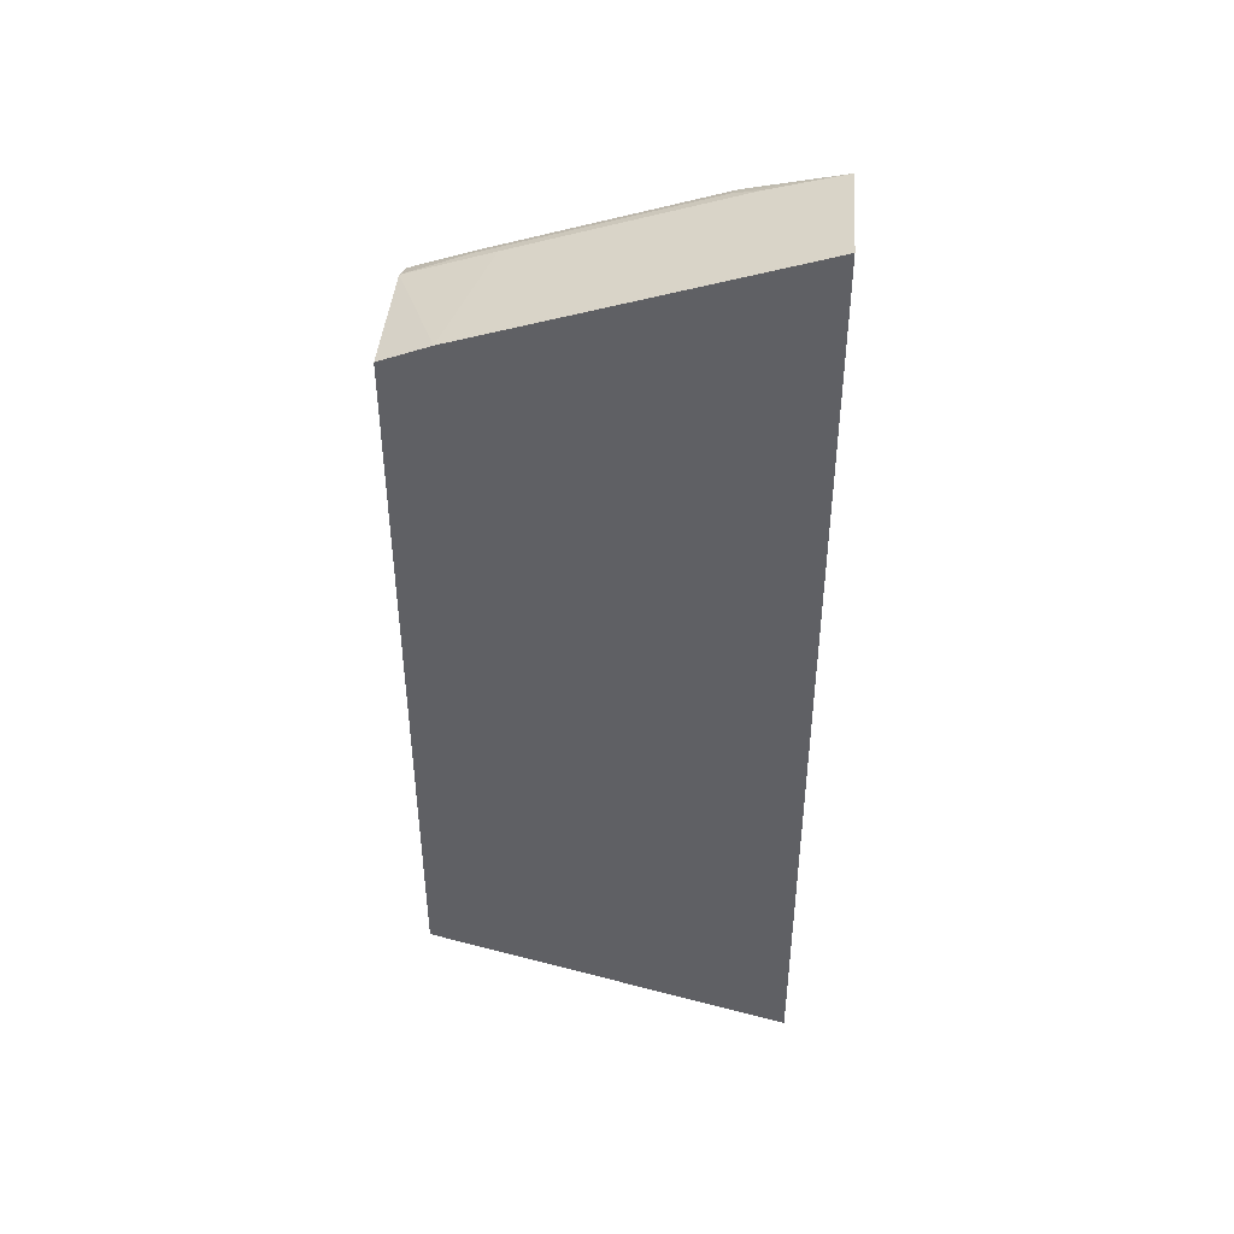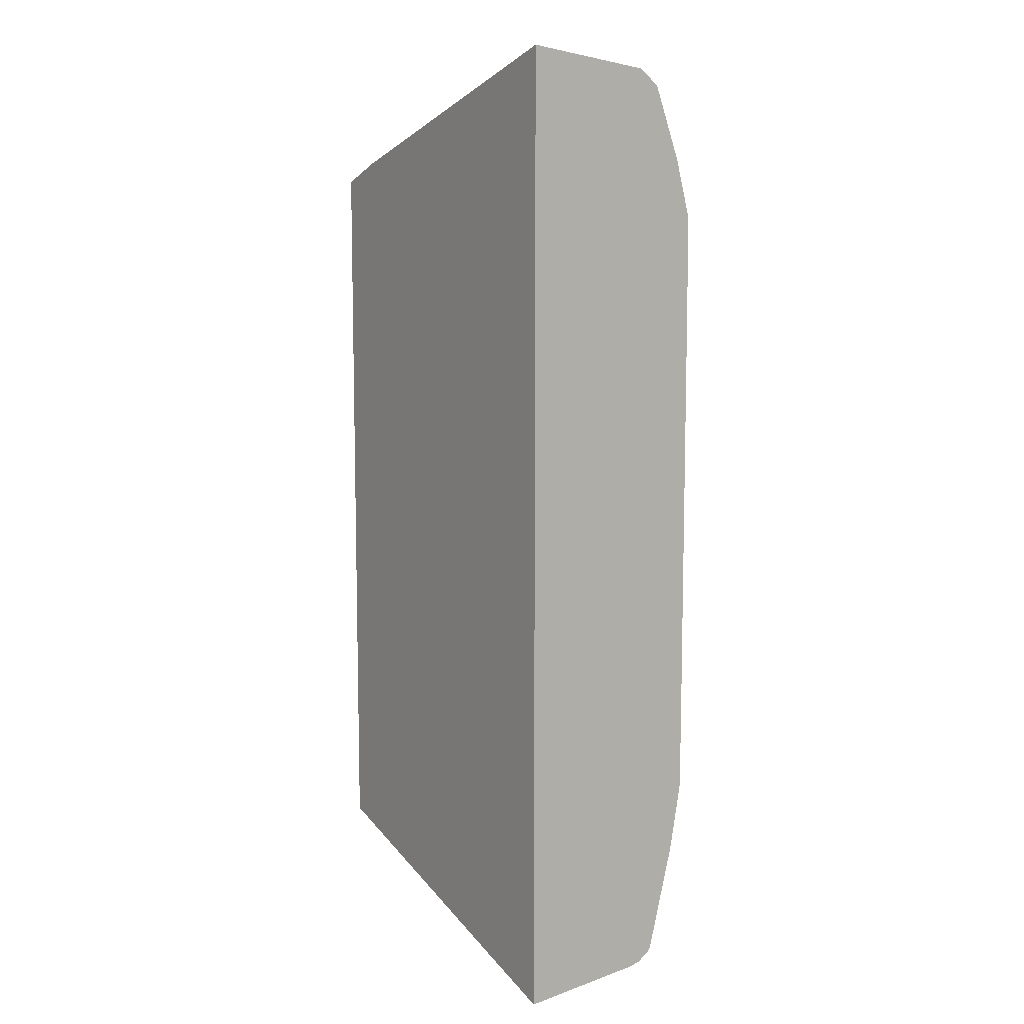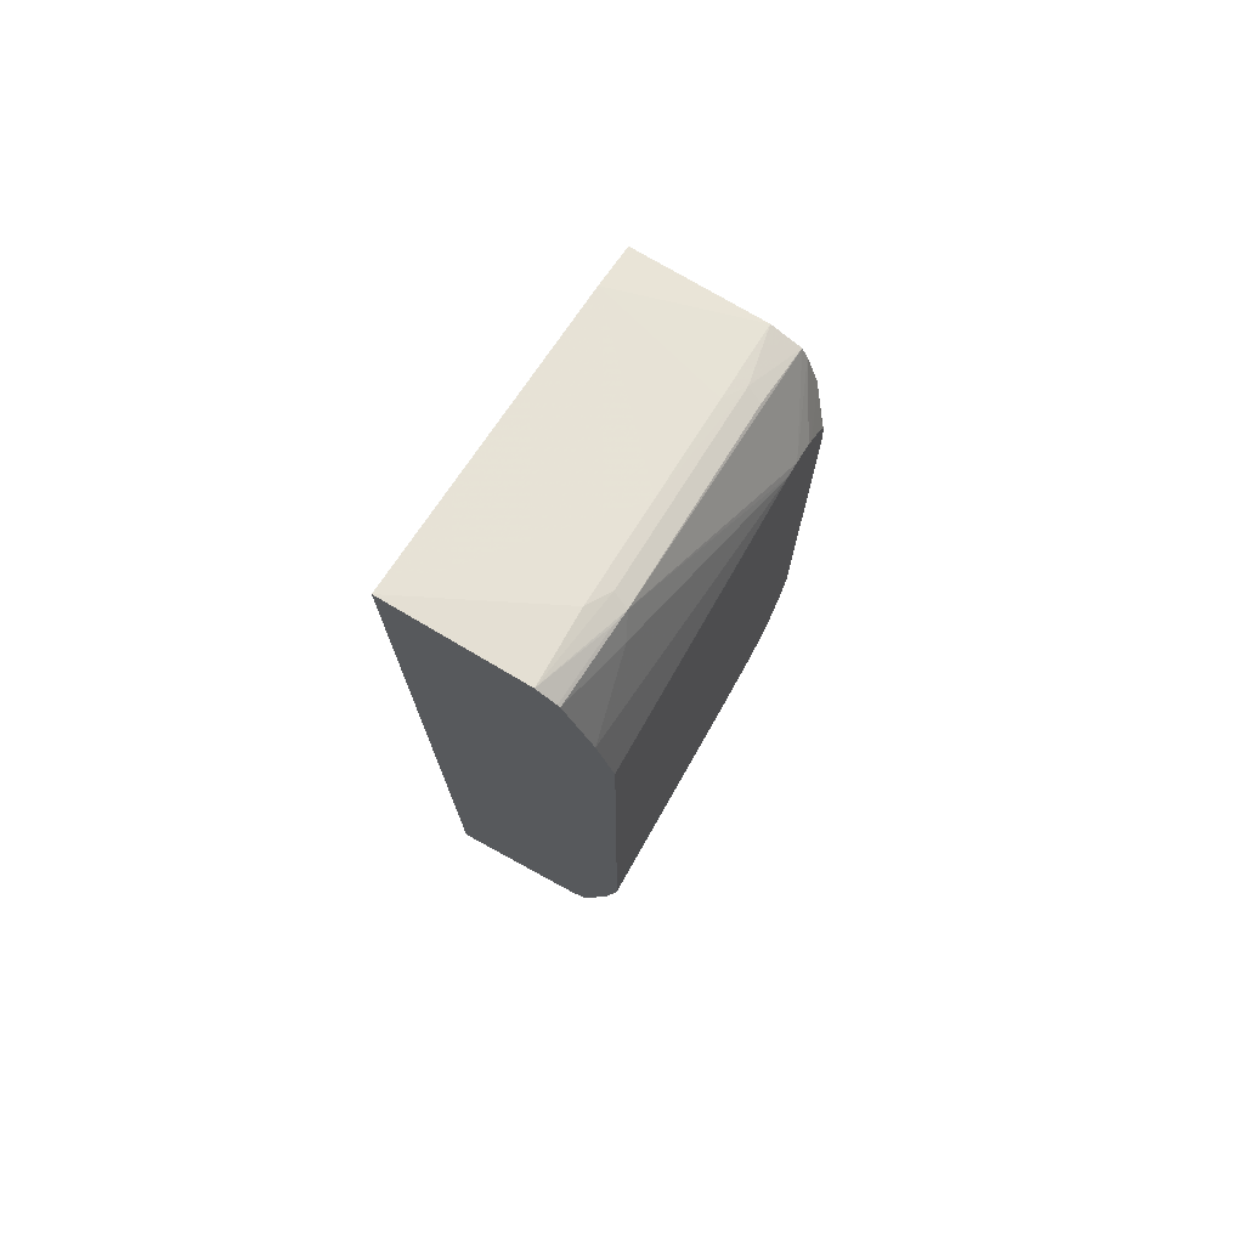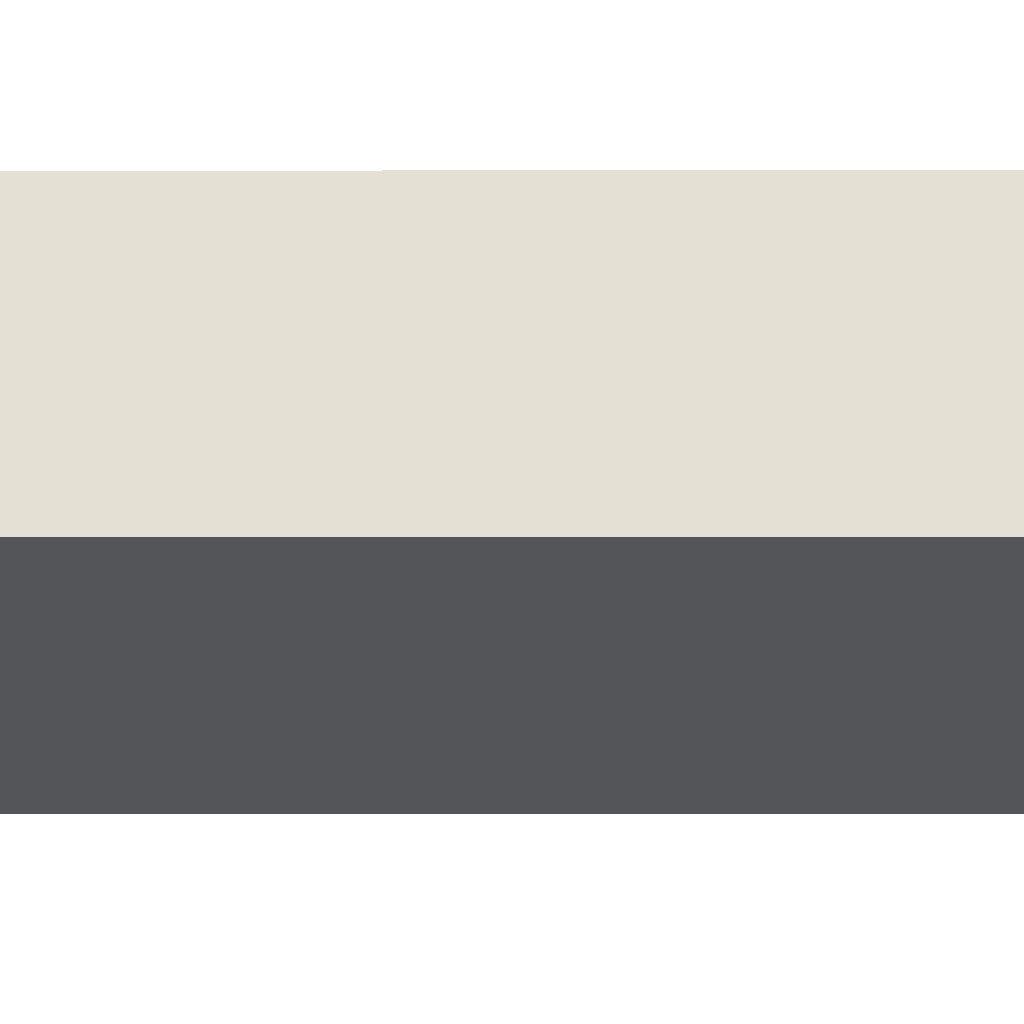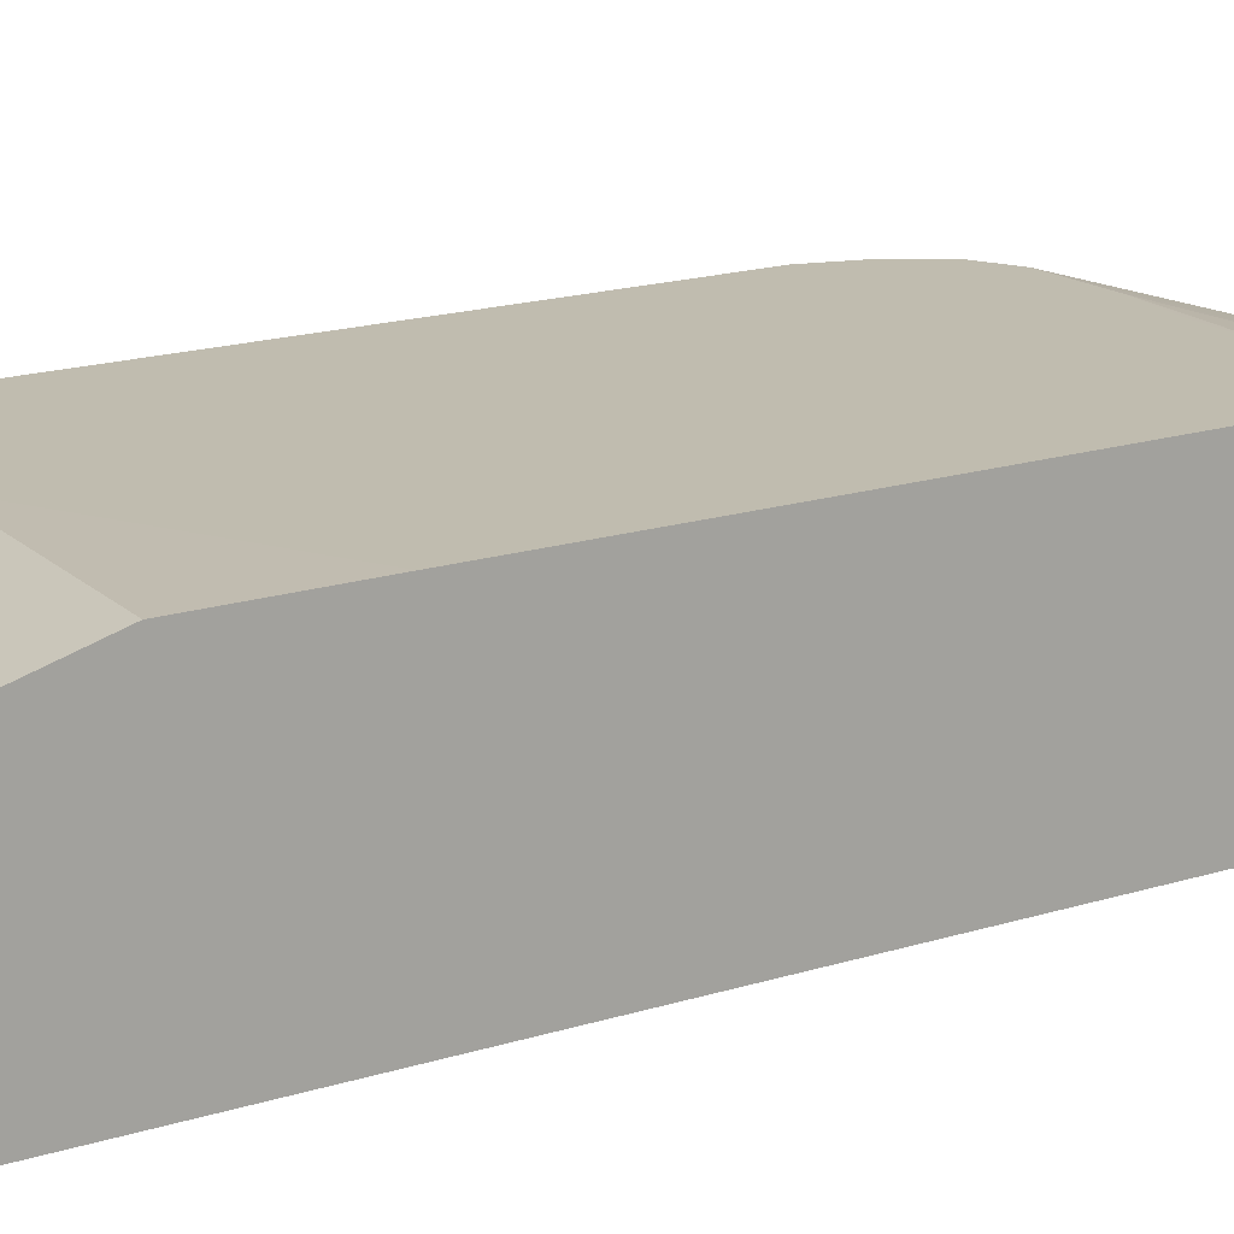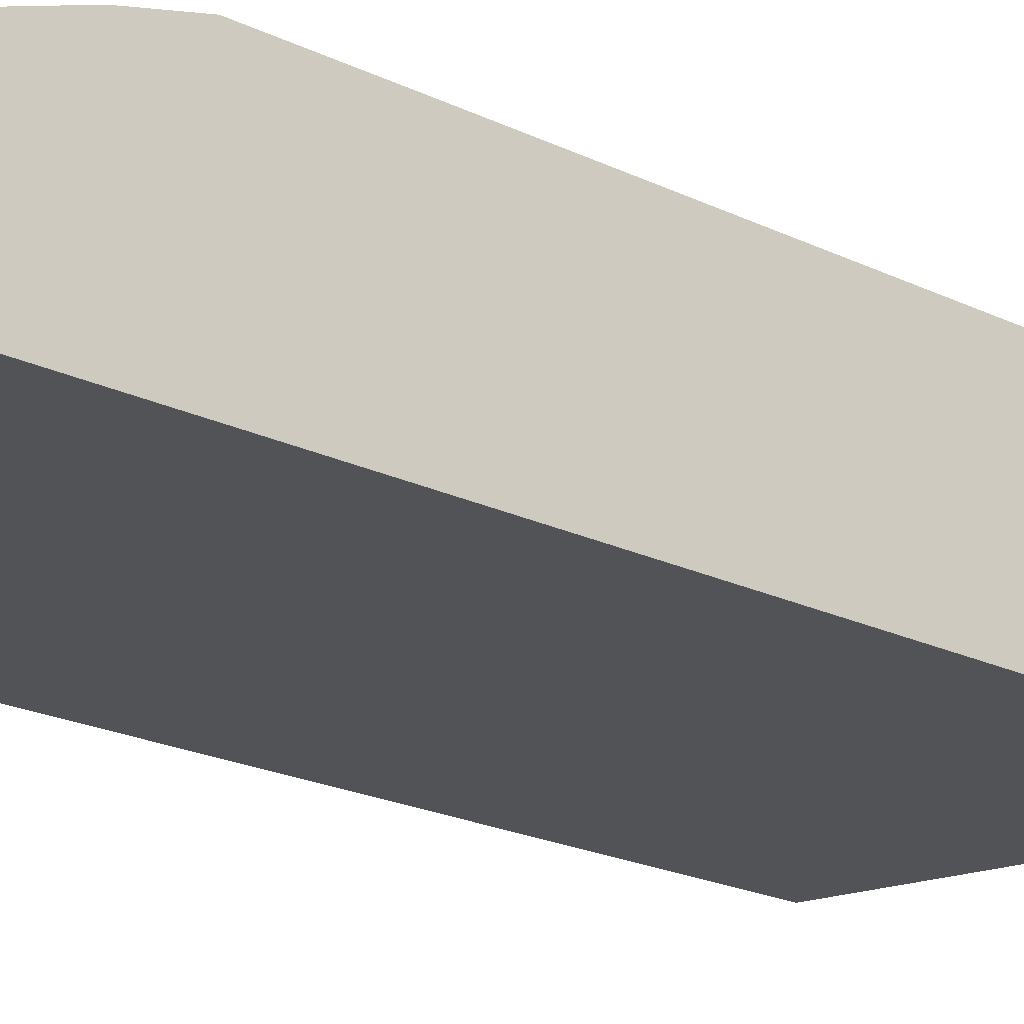
<metadata>
{"format":"obj","ext":"obj","renderer":"f3d","projection":"perspective","resolution":1024,"background":"white","views":[{"elev":45.0,"azim":4.7,"up":"+Z"},{"elev":9.3,"azim":55.9,"up":"+Z"},{"elev":74.8,"azim":119.2,"up":"+Z"},{"elev":-24.6,"azim":90.1,"up":"+Y"},{"elev":16.3,"azim":56.2,"up":"+Y"},{"elev":-21.7,"azim":49.7,"up":"+Y"}]}
</metadata>
<code>
v -0.2188 -0.1247 0.1707
v -0.1963 -0.1247 0.1798
v -0.2188 -0.06543 0.1666
v -0.2188 -0.1247 -0.1738
v -0.1799 -0.06543 0.1799
v -0.04803 -0.1247 0.2293
v -0.1309 -0.06543 0.1963
v -0.2188 -0.05177 0.1598
v -0.1908 -0.05998 0.1744
v -0.2188 -0.06234 -0.1667
v -0.08178 -0.06543 -0.2126
v -0.09369 -0.1247 -0.2126
v -0.04803 -0.06439 0.2213
v -0.08178 -0.06543 0.2126
v -0.04803 -0.1247 -0.2267
v -0.0927 -0.05998 0.2072
v -0.2188 -0.04908 0.1544
v -0.1881 -0.05317 0.1717
v -0.08997 -0.05317 0.2044
v -0.1863 -0.03469 0.1384
v -0.2188 -0.05378 -0.1588
v -0.1854 -0.05452 -0.1745
v -0.08725 -0.05452 -0.2071
v -0.04803 -0.05986 -0.2199
v -0.04803 -0.06543 -0.2213
v -0.04803 -0.05612 0.2147
v -0.08178 -0.05452 0.2072
v -0.1963 -0.03469 0.134
v -0.1994 -0.03469 0.1308
v -0.2188 -0.04332 0.137
v -0.04803 -0.05494 0.2136
v -0.08178 -0.04908 0.1963
v -0.1799 -0.03469 0.14
v -0.2188 -0.04598 -0.1503
v -0.04803 -0.05349 -0.2152
v -0.04803 -0.05522 -0.2167
v -0.1819 -0.03469 -0.14
v -0.2099 -0.03469 0.1199
v -0.2115 -0.03469 0.1145
v -0.2136 -0.03469 0.1011
v -0.2136 -0.03469 -0.0981
v -0.2188 -0.04399 -0.1145
v -0.04803 -0.04229 0.1799
v -0.1472 -0.03469 0.14
v -0.04803 -0.03481 0.1524
v -0.2086 -0.03469 -0.1145
v -0.1986 -0.03469 -0.1308
v -0.1973 -0.03469 -0.1328
v -0.04803 -0.05248 -0.2126
v -0.1492 -0.03469 -0.14
v -0.04803 -0.04037 -0.1635
v -0.1309 -0.03469 0.1383
v -0.04803 -0.03469 0.09937
v -0.1258 -0.03469 -0.1359
v -0.04803 -0.03481 -0.1308
v -0.04803 -0.03751 -0.1472
v -0.04803 -0.03469 -0.08578
v -0.04809 -0.03469 -0.09912
f 20 47 46
f 20 37 48
f 20 48 47
f 20 46 41
f 21 34 22
f 20 40 39
f 20 39 38
f 20 38 29
f 20 29 28
f 20 41 40
f 20 50 37
f 17 28 29
f 20 58 54
f 20 57 58
f 20 53 57
f 20 52 53
f 20 44 52
f 20 33 44
f 19 33 20
f 19 32 33
f 19 31 32
f 19 27 31
f 17 29 30
f 22 34 23
f 20 54 50
f 23 35 36
f 34 42 41
f 23 34 37
f 17 20 28
f 55 58 57
f 54 58 55
f 50 56 51
f 50 55 56
f 50 54 55
f 45 53 52
f 44 45 52
f 37 51 49
f 37 50 51
f 35 37 49
f 34 47 48
f 34 46 47
f 34 41 46
f 33 45 44
f 33 43 45
f 32 43 33
f 31 43 32
f 30 41 42
f 30 40 41
f 30 39 40
f 30 38 39
f 29 38 30
f 26 31 27
f 23 37 35
f 23 36 24
f 13 16 14
f 34 48 37
f 13 27 19
f 6 25 24
f 6 15 25
f 6 14 7
f 6 13 14
f 5 7 9
f 4 11 12
f 4 10 11
f 3 9 8
f 3 5 9
f 2 7 5
f 2 6 7
f 2 5 3
f 1 6 2
f 1 15 6
f 1 12 15
f 1 10 4
f 1 21 10
f 1 34 21
f 1 42 34
f 1 30 42
f 1 17 30
f 1 8 17
f 1 3 8
f 1 2 3
f 13 19 16
f 6 24 36
f 6 36 35
f 1 4 12
f 6 49 51
f 13 26 27
f 6 35 49
f 11 15 12
f 11 25 15
f 11 24 25
f 11 23 24
f 10 22 23
f 10 21 22
f 9 19 18
f 9 16 19
f 8 20 17
f 8 19 20
f 10 23 11
f 8 9 18
f 6 56 55
f 8 18 19
f 6 55 57
f 6 57 53
f 6 51 56
f 6 45 43
f 6 53 45
f 6 43 31
f 6 31 26
f 6 26 13
f 7 14 16
f 7 16 9

</code>
